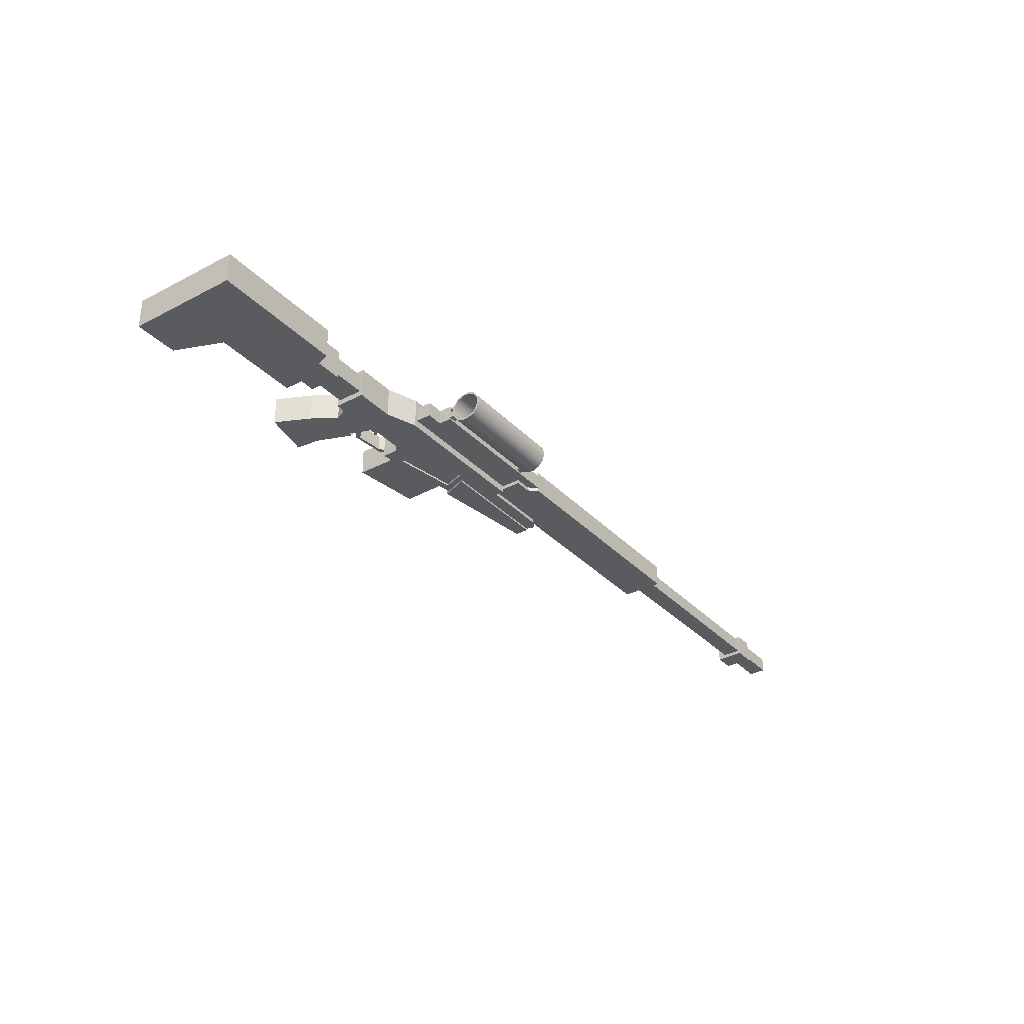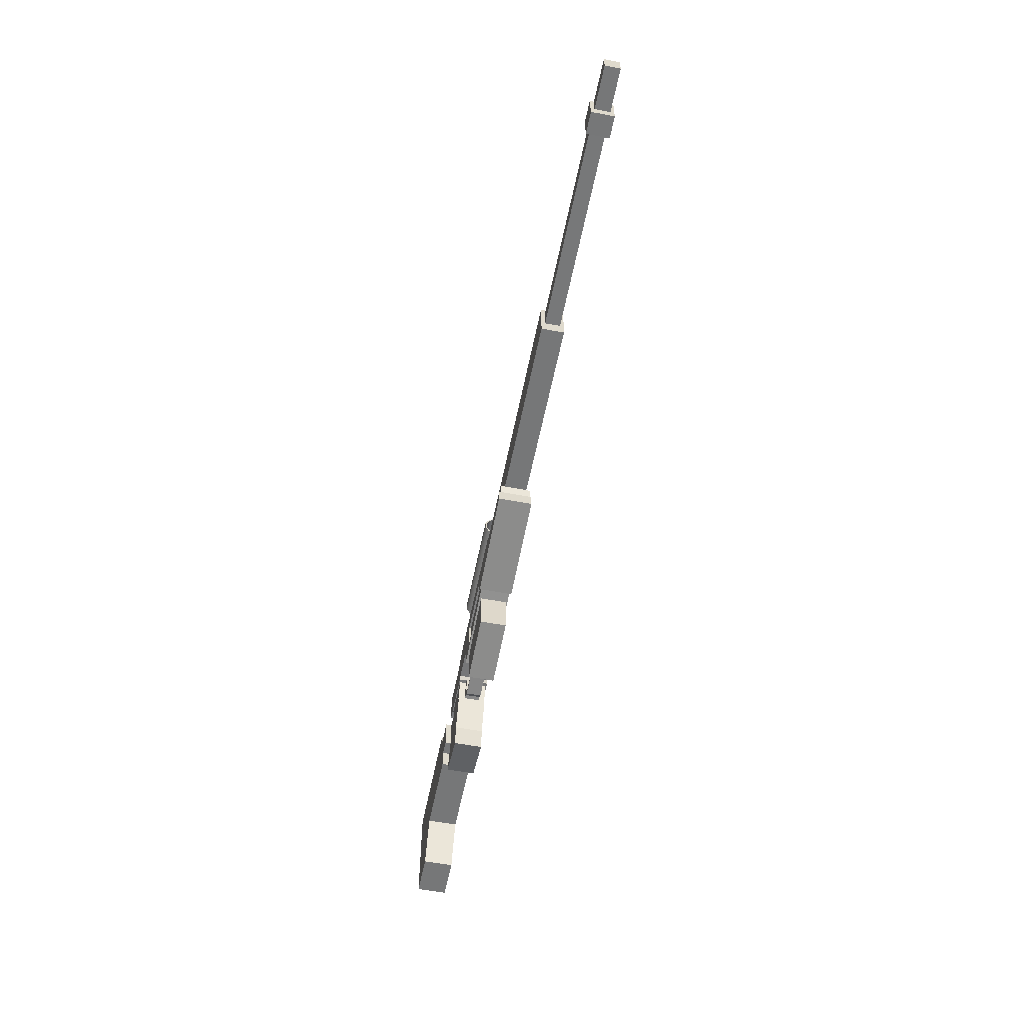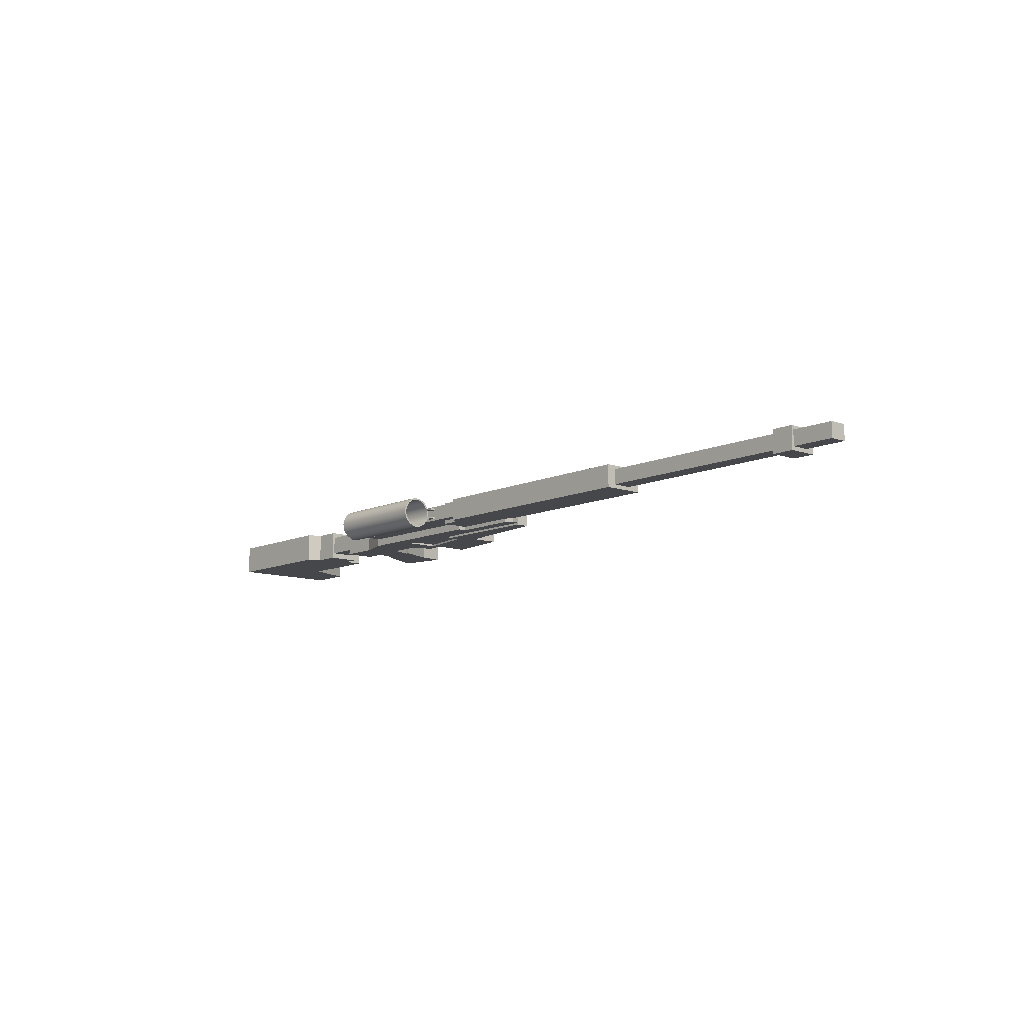
<metadata>
{"format":"obj","ext":"obj","renderer":"f3d","projection":"perspective","resolution":1024,"background":"white","views":[{"elev":-32.8,"azim":125.8,"up":"+Z"},{"elev":-57.0,"azim":-101.2,"up":"+Y"},{"elev":-10.6,"azim":-131.3,"up":"+Z"}]}
</metadata>
<code>
g Solid1
v 0.4054 -1.95 -0.1
v 0.4054 -1.95 0.1
v 0.4054 -1.718 -0.1
v 0.4054 -1.718 0.1
v 0.9647 -2.068 -0.15
v 0.9647 -2.068 0.15
v 0.9647 -1.95 -0.1
v 0.9647 -1.95 0.1
v 0.9647 -1.718 -0.1
v 0.9647 -1.718 0.1
v 0.9647 -1.69 -0.15
v 0.9647 -1.69 0.15
v 1.252 -2.068 -0.15
v 1.252 -2.068 0.15
v 1.252 -1.964 -0.1
v 1.252 -1.964 0.1
v 1.252 -1.718 -0.1
v 1.252 -1.718 0.1
v 1.252 -1.69 -0.15
v 1.252 -1.69 0.15
v 3.934 -2.152 -0.15
v 3.934 -2.152 0.15
v 3.934 -1.981 -0.1
v 3.934 -1.981 0.1
v 3.934 -1.718 -0.1
v 3.934 -1.718 0.1
v 3.934 -1.605 -0.15
v 3.934 -1.605 0.15
v 6.416 -2.152 -0.2
v 6.416 -2.152 -0.15
v 6.416 -2.152 0.15
v 6.416 -2.152 0.2
v 6.445 -2.437 -0.225
v 6.445 -2.437 0.225
v 6.445 -2.262 -0.225
v 6.445 -2.262 -0.2
v 6.445 -2.262 0.2
v 6.445 -2.262 0.225
v 6.522 -2.093 -0.2
v 6.522 -2.093 -0.15
v 6.522 -2.093 0.15
v 6.522 -2.093 0.2
v 7.091 -1.605 -0.15
v 7.091 -1.605 -0.1
v 7.091 -1.605 0.1
v 7.091 -1.605 0.15
v 7.189 -1.718 -0.15
v 7.189 -1.718 -0.1
v 7.189 -1.718 0.1
v 7.189 -1.718 0.15
v 7.416 -2.093 -0.2
v 7.416 -2.093 -0.15
v 7.416 -2.093 0.15
v 7.416 -2.093 0.2
v 7.416 -1.981 -0.2
v 7.416 -1.981 -0.15
v 7.416 -1.981 -0.1
v 7.416 -1.981 0.1
v 7.416 -1.981 0.15
v 7.416 -1.981 0.2
v 7.416 -1.718 -0.15
v 7.416 -1.718 -0.1
v 7.416 -1.718 0.1
v 7.416 -1.718 0.15
v 7.513 -1.605 -0.075
v 7.513 -1.605 -0.05
v 7.513 -1.605 0.05
v 7.513 -1.605 0.075
v 7.513 -1.534 -0.05
v 7.513 -1.534 0.05
v 7.513 -1.532 -0.05847
v 7.513 -1.532 0.05847
v 7.513 -1.529 -0.0668
v 7.513 -1.529 0.0668
v 7.513 -1.526 -0.075
v 7.513 -1.526 0.075
v 7.613 -1.605 -0.075
v 7.613 -1.605 -0.05
v 7.613 -1.605 0.05
v 7.613 -1.605 0.075
v 7.613 -1.561 -0.01681
v 7.613 -1.561 0.01681
v 7.613 -1.556 -0.05
v 7.613 -1.556 0.05
v 7.613 -1.554 -0.05844
v 7.613 -1.554 0.05844
v 7.613 -1.551 -0.06678
v 7.613 -1.551 0.06678
v 7.613 -1.548 -0.075
v 7.613 -1.548 0.075
v 7.613 -1.54 -0.01684
v 7.613 -1.54 0.01684
v 7.613 -1.534 -0.05
v 7.613 -1.534 0.05
v 7.613 -1.526 -0.075
v 7.613 -1.526 0.075
v 7.613 -1.494 -0.1554
v 7.613 -1.494 0.1554
v 7.613 -1.468 -0.1495
v 7.613 -1.468 0.1495
v 7.613 -1.409 -0.2031
v 7.613 -1.409 0.2031
v 7.613 -1.383 -0.1877
v 7.613 -1.383 0.1877
v 7.613 -1.312 -0.208
v 7.613 -1.312 0.208
v 7.613 -1.289 -0.1804
v 7.613 -1.289 0.1804
v 7.613 -1.223 -0.169
v 7.613 -1.223 0.169
v 7.613 -1.211 -0.1293
v 7.613 -1.211 0.1293
v 7.613 -1.166 -0.04691
v 7.613 -1.166 0.04691
v 7.613 -1.161 -0.09448
v 7.613 -1.161 0.09448
v 7.613 -1.139 0
v 7.864 -2.612 -0.225
v 7.864 -2.612 0.225
v 7.879 -2.573 -0.2
v 7.879 -2.573 0.2
v 7.997 -2.5 -0.2
v 7.997 -2.5 -0.175
v 7.997 -2.5 0.175
v 7.997 -2.5 0.2
v 7.997 -2.262 -0.225
v 7.997 -2.262 -0.2
v 7.997 -2.262 0.2
v 7.997 -2.262 0.225
v 8.011 -3.165 -0.175
v 8.011 -3.165 0.175
v 8.028 -2.596 -0.175
v 8.028 -2.596 0.175
v 8.098 -2.201 -0.2
v 8.098 -2.201 -0.175
v 8.098 -2.201 0.175
v 8.098 -2.201 0.2
v 8.825 -2.635 -0.2
v 8.825 -2.635 -0.175
v 8.825 -2.635 0.175
v 8.825 -2.635 0.2
v 8.845 -2.223 -0.2
v 8.845 -2.223 -0.175
v 8.845 -2.223 0.175
v 8.845 -2.223 0.2
v 8.907 -3.276 -0.175
v 8.907 -3.276 0.175
v 8.907 -2.735 -0.175
v 8.907 -2.735 0.175
v 9.013 -1.605 -0.075
v 9.013 -1.605 -0.05
v 9.013 -1.605 0.05
v 9.013 -1.605 0.075
v 9.013 -1.556 -0.05
v 9.013 -1.556 0.05
v 9.013 -1.554 -0.05844
v 9.013 -1.554 0.05844
v 9.013 -1.551 -0.06678
v 9.013 -1.551 0.06678
v 9.013 -1.548 -0.075
v 9.013 -1.548 0.075
v 9.023 -2.753 -0.1
v 9.023 -2.753 0.1
v 9.065 -2.839 -0.1
v 9.065 -2.839 0.1
v 9.067 -2.76 -0.2
v 9.067 -2.76 -0.1
v 9.067 -2.76 0.1
v 9.067 -2.76 0.2
v 9.074 -2.547 -0.2
v 9.074 -2.547 0.2
v 9.113 -1.775 -0.1
v 9.113 -1.775 0.1
v 9.113 -1.605 -0.1
v 9.113 -1.605 -0.075
v 9.113 -1.605 -0.05
v 9.113 -1.605 0.05
v 9.113 -1.605 0.075
v 9.113 -1.605 0.1
v 9.113 -1.561 -0.01681
v 9.113 -1.561 0.01681
v 9.113 -1.556 -0.05
v 9.113 -1.556 0.05
v 9.113 -1.548 -0.075
v 9.113 -1.548 0.075
v 9.113 -1.54 -0.02296
v 9.113 -1.529 0.06755
v 9.113 -1.507 -0.1082
v 9.113 -1.494 -0.1554
v 9.113 -1.494 0.1554
v 9.113 -1.477 0.1426
v 9.113 -1.439 -0.1687
v 9.113 -1.409 -0.2031
v 9.113 -1.409 0.2031
v 9.113 -1.396 0.1849
v 9.113 -1.35 -0.1905
v 9.113 -1.312 -0.208
v 9.113 -1.312 0.208
v 9.113 -1.305 0.1849
v 9.113 -1.262 -0.1687
v 9.113 -1.224 0.1426
v 9.113 -1.223 -0.169
v 9.113 -1.223 0.169
v 9.113 -1.194 -0.1082
v 9.113 -1.172 0.06755
v 9.113 -1.161 -0.02296
v 9.113 -1.161 -0.09448
v 9.113 -1.161 0.09448
v 9.113 -1.139 0
v 9.133 -2.806 -0.1
v 9.133 -2.806 0.1
v 9.147 -2.483 -0.2
v 9.147 -2.483 0.2
v 9.271 -2.483 0
v 9.271 -2.483 0.1
v 9.288 -2.721 0
v 9.288 -2.721 0.1
v 9.314 -2.745 0
v 9.314 -2.745 0.1
v 9.322 -2.483 0
v 9.322 -2.483 0.1
v 9.339 -2.669 0
v 9.339 -2.669 0.1
v 9.339 -2.548 0
v 9.339 -2.548 0.1
v 9.339 -1.981 -0.1
v 9.339 -1.981 0.1
v 9.339 -1.775 -0.1
v 9.339 -1.775 0.1
v 9.374 -1.981 -0.2
v 9.374 -1.981 0.2
v 9.378 -2.669 0
v 9.378 -2.669 0.1
v 9.378 -2.548 0
v 9.378 -2.548 0.1
v 9.485 -2.838 -0.1
v 9.485 -2.838 0.1
v 9.52 -2.879 -0.1
v 9.52 -2.879 0.1
v 9.53 -2.483 -0.2
v 9.53 -2.483 0.2
v 9.566 -2.524 -0.2
v 9.566 -2.524 -0.1
v 9.566 -2.524 0.1
v 9.566 -2.524 0.2
v 9.568 -2.741 -0.1
v 9.568 -2.741 0.1
v 9.616 -2.796 -0.1
v 9.616 -2.796 0.1
v 9.616 -2.524 -0.1875
v 9.616 -2.524 -0.1
v 9.616 -2.524 0.1
v 9.616 -2.524 0.1875
v 9.672 -2.801 -0.1875
v 9.672 -2.801 -0.1
v 9.672 -2.801 0.1
v 9.672 -2.801 0.1875
v 9.729 -2.806 -0.1875
v 9.729 -2.806 -0.1
v 9.729 -2.806 0.1
v 9.729 -2.806 0.1875
v 9.777 -2.117 -0.2
v 9.777 -2.117 0.2
v 9.852 -3.263 -0.1875
v 9.852 -3.263 0.1875
v 9.881 -3.575 -0.1875
v 9.881 -3.575 0.1875
v 10.09 -2.697 -0.1875
v 10.09 -2.697 0.1875
v 10.13 -2.573 -0.1875
v 10.13 -2.573 0.1875
v 10.19 -2.524 -0.1875
v 10.19 -2.524 0.1875
v 10.29 -3.007 -0.1875
v 10.29 -3.007 0.1875
v 10.3 -2.524 -0.2
v 10.3 -2.524 0.2
v 10.3 -2.485 -0.125
v 10.3 -2.485 0.125
v 10.3 -2.152 -0.125
v 10.3 -2.152 0.125
v 10.3 -2.117 -0.2
v 10.3 -2.117 0.2
v 10.5 -3.443 -0.1875
v 10.5 -3.443 0.1875
v 10.76 -2.548 -0.2
v 10.76 -2.548 0.2
v 10.76 -2.485 -0.125
v 10.76 -2.485 0.125
v 10.76 -2.152 -0.125
v 10.76 -2.152 0.125
v 10.76 -2.125 -0.2
v 10.76 -2.125 0.2
v 10.97 -2.796 -0.2
v 10.97 -2.796 0.2
v 10.97 -2.548 -0.2
v 10.97 -2.548 0.2
v 11.11 -2.125 -0.2
v 11.11 -2.125 0.2
v 11.18 -1.95 -0.2
v 11.18 -1.95 0.2
v 12.12 -2.796 -0.2
v 12.12 -2.796 0.2
v 12.37 -3.419 -0.2
v 12.37 -3.419 0.2
v 12.95 -3.419 -0.2
v 12.95 -3.419 0.2
v 12.95 -1.95 -0.2
v 12.95 -1.95 0.2
f 95 89 75
f 75 89 65
f 65 89 77
f 66 69 65
f 65 69 71
f 65 71 73
f 73 75 65
f 89 95 97
f 97 95 99
f 97 99 101
f 101 99 103
f 101 103 105
f 105 103 107
f 105 107 109
f 109 107 111
f 109 111 115
f 115 111 113
f 115 113 117
f 117 113 114
f 117 114 116
f 116 114 112
f 116 112 110
f 110 112 108
f 110 108 106
f 106 108 104
f 106 104 102
f 102 104 100
f 102 100 98
f 98 100 96
f 98 96 90
f 84 86 79
f 79 86 80
f 80 86 88
f 80 88 90
f 93 69 83
f 83 69 66
f 83 66 78
f 192 193 196
f 196 193 197
f 196 197 200
f 200 197 202
f 200 202 204
f 204 202 207
f 204 207 206
f 206 207 209
f 206 209 205
f 205 209 208
f 205 208 201
f 201 208 203
f 201 203 199
f 199 203 198
f 199 198 195
f 195 198 194
f 195 194 191
f 191 194 190
f 191 190 187
f 187 190 185
f 187 185 183
f 183 185 178
f 183 178 177
f 177 178 173
f 177 173 172
f 193 192 189
f 189 192 188
f 189 188 184
f 184 188 186
f 184 186 182
f 182 186 180
f 180 186 181
f 181 186 187
f 181 187 183
f 178 179 173
f 174 175 172
f 172 175 176
f 172 176 177
f 176 175 182
f 182 175 184
f 96 76 90
f 90 76 68
f 90 68 80
f 76 74 68
f 68 74 72
f 68 72 70
f 70 67 68
f 89 87 77
f 77 87 85
f 77 85 78
f 78 85 83
f 94 84 70
f 70 84 67
f 67 84 79
f 161 153 185
f 185 153 178
f 183 177 155
f 155 177 152
f 161 159 153
f 153 159 157
f 153 157 152
f 152 157 155
f 154 151 182
f 182 151 176
f 184 175 160
f 160 175 150
f 154 156 151
f 151 156 150
f 150 156 158
f 150 158 160
f 183 155 181
f 181 155 82
f 181 82 180
f 180 82 81
f 180 81 154
f 154 81 83
f 154 83 156
f 156 83 85
f 156 85 158
f 158 85 87
f 158 87 160
f 160 87 89
f 160 89 97
f 157 86 155
f 155 86 84
f 155 84 82
f 86 157 88
f 88 157 159
f 88 159 90
f 90 159 161
f 90 161 98
f 98 161 190
f 98 190 194
f 161 185 190
f 98 194 102
f 102 194 198
f 102 198 106
f 106 198 203
f 106 203 110
f 110 203 208
f 110 208 116
f 116 208 209
f 116 209 117
f 117 209 207
f 117 207 115
f 115 207 202
f 115 202 109
f 109 202 197
f 109 197 105
f 105 197 193
f 105 193 101
f 101 193 189
f 101 189 97
f 97 189 160
f 189 184 160
f 154 182 180
f 94 92 84
f 84 92 82
f 82 92 91
f 82 91 81
f 81 91 83
f 83 91 93
f 68 45 80
f 80 45 179
f 80 179 153
f 153 179 178
f 68 67 45
f 45 67 66
f 45 66 44
f 44 66 65
f 44 65 77
f 67 79 66
f 66 79 78
f 78 79 152
f 78 152 151
f 151 152 177
f 151 177 176
f 152 79 153
f 153 79 80
f 78 151 77
f 77 151 150
f 77 150 174
f 174 150 175
f 174 44 77
f 43 27 44
f 44 27 45
f 27 28 45
f 45 28 46
f 224 222 225
f 225 222 223
f 214 224 215
f 215 224 225
f 234 220 235
f 235 220 221
f 232 234 233
f 233 234 235
f 218 232 219
f 219 232 233
f 216 218 217
f 217 218 219
f 222 216 223
f 223 216 217
f 217 219 223
f 223 219 233
f 223 233 225
f 225 233 235
f 225 235 221
f 221 215 225
f 216 222 218
f 218 222 232
f 232 222 234
f 234 222 224
f 234 224 220
f 220 224 214
f 162 167 164
f 164 167 210
f 164 210 238
f 238 210 236
f 238 236 248
f 248 236 246
f 248 246 255
f 255 246 259
f 259 246 251
f 251 246 243
f 168 211 167
f 167 211 210
f 211 237 210
f 210 237 236
f 237 247 236
f 236 247 246
f 247 244 246
f 246 244 243
f 256 249 255
f 255 249 248
f 249 239 248
f 248 239 238
f 239 165 238
f 238 165 164
f 165 163 164
f 164 163 162
f 163 165 168
f 168 165 211
f 211 165 239
f 211 239 237
f 237 239 249
f 237 249 247
f 247 249 256
f 247 256 260
f 260 252 247
f 247 252 244
f 252 253 244
f 244 253 245
f 245 253 273
f 245 273 277
f 277 273 276
f 276 273 272
f 276 272 242
f 242 272 250
f 242 250 243
f 243 250 251
f 255 259 254
f 254 259 258
f 259 251 258
f 258 251 250
f 20 18 19
f 19 18 17
f 19 17 15
f 18 20 16
f 16 20 14
f 16 14 13
f 16 13 15
f 15 13 19
f 6 8 5
f 5 8 7
f 5 7 11
f 11 7 9
f 11 9 10
f 6 12 8
f 8 12 10
f 10 12 11
f 13 5 19
f 19 5 11
f 14 6 13
f 13 6 5
f 12 20 11
f 11 20 19
f 20 12 14
f 14 12 6
f 7 1 9
f 9 1 3
f 2 4 1
f 1 4 3
f 4 10 3
f 3 10 9
f 8 2 7
f 7 2 1
f 2 8 4
f 4 8 10
f 17 25 15
f 15 25 23
f 18 26 17
f 17 26 25
f 24 16 23
f 23 16 15
f 18 16 26
f 26 16 24
f 31 22 30
f 30 22 21
f 25 27 23
f 23 27 21
f 23 21 24
f 24 21 22
f 24 22 28
f 25 26 27
f 27 26 28
f 28 26 24
f 56 61 57
f 57 61 62
f 58 63 59
f 59 63 64
f 48 62 47
f 47 62 61
f 63 49 64
f 64 49 50
f 44 48 43
f 43 48 47
f 49 45 50
f 50 45 46
f 30 21 40
f 40 21 27
f 40 27 47
f 47 27 43
f 61 56 47
f 47 56 40
f 56 52 40
f 31 41 22
f 22 41 28
f 28 41 50
f 28 50 46
f 53 59 41
f 41 59 50
f 59 64 50
f 30 40 29
f 29 40 39
f 40 52 39
f 39 52 51
f 52 56 51
f 51 56 55
f 44 174 62
f 62 174 172
f 62 172 57
f 57 172 226
f 226 172 228
f 62 48 44
f 173 229 172
f 172 229 228
f 229 227 228
f 228 227 226
f 76 96 74
f 74 96 187
f 74 187 72
f 72 187 94
f 72 94 70
f 187 96 191
f 191 96 100
f 191 100 195
f 195 100 104
f 195 104 199
f 199 104 108
f 199 108 201
f 201 108 112
f 201 112 205
f 205 112 114
f 205 114 206
f 206 114 113
f 206 113 204
f 204 113 111
f 204 111 200
f 200 111 107
f 200 107 196
f 196 107 103
f 196 103 192
f 192 103 99
f 192 99 188
f 188 99 95
f 188 95 186
f 186 95 93
f 186 93 91
f 75 73 95
f 95 73 93
f 73 71 93
f 93 71 69
f 91 92 186
f 186 92 187
f 187 92 94
f 179 63 173
f 173 63 58
f 173 58 227
f 179 45 63
f 63 45 49
f 227 229 173
f 287 289 286
f 286 289 288
f 286 288 292
f 292 288 290
f 292 290 291
f 287 293 289
f 289 293 291
f 291 293 292
f 294 296 302
f 302 296 298
f 302 298 300
f 286 292 296
f 296 292 298
f 300 308 302
f 302 308 306
f 302 306 304
f 295 297 294
f 294 297 296
f 297 287 296
f 296 287 286
f 293 299 292
f 292 299 298
f 299 301 298
f 298 301 300
f 301 309 300
f 300 309 308
f 309 307 308
f 308 307 306
f 307 305 306
f 306 305 304
f 305 303 304
f 304 303 302
f 303 295 302
f 302 295 294
f 295 303 297
f 297 303 299
f 297 299 293
f 305 307 303
f 303 307 309
f 303 309 301
f 301 299 303
f 293 287 297
f 280 290 278
f 278 290 288
f 289 279 288
f 288 279 278
f 281 291 280
f 280 291 290
f 291 281 289
f 289 281 279
f 254 258 264
f 264 258 268
f 264 268 274
f 258 250 268
f 268 250 270
f 270 250 272
f 274 284 264
f 264 284 266
f 252 260 253
f 253 260 261
f 273 271 272
f 272 271 270
f 271 269 270
f 270 269 268
f 269 275 268
f 268 275 274
f 275 285 274
f 274 285 284
f 285 267 284
f 284 267 266
f 267 265 266
f 266 265 264
f 265 256 264
f 264 256 255
f 264 255 254
f 265 257 256
f 260 256 261
f 261 256 257
f 257 265 261
f 261 265 269
f 261 269 253
f 253 269 271
f 253 271 273
f 267 285 265
f 265 285 275
f 265 275 269
f 146 130 148
f 148 130 132
f 147 131 146
f 146 131 130
f 131 133 130
f 130 133 132
f 149 147 148
f 148 147 146
f 147 149 131
f 131 149 133
f 123 135 139
f 139 135 143
f 124 140 136
f 136 140 144
f 139 143 138
f 138 143 142
f 123 139 122
f 122 139 138
f 140 124 141
f 141 124 125
f 143 135 142
f 142 135 134
f 135 123 134
f 134 123 122
f 36 127 35
f 35 127 126
f 128 37 129
f 129 37 38
f 35 126 33
f 33 126 118
f 128 129 121
f 121 129 119
f 121 119 118
f 121 118 120
f 120 118 126
f 120 126 127
f 119 34 118
f 118 34 33
f 34 37 33
f 33 37 36
f 33 36 35
f 34 38 37
f 38 34 129
f 129 34 119
f 170 138 212
f 212 138 142
f 212 142 240
f 240 142 262
f 240 262 282
f 170 166 138
f 138 166 120
f 138 120 122
f 122 120 127
f 122 127 134
f 134 127 51
f 134 51 55
f 127 36 51
f 51 36 29
f 51 29 39
f 55 230 134
f 134 230 142
f 142 230 262
f 282 276 240
f 240 276 242
f 124 136 125
f 125 136 137
f 144 140 145
f 145 140 141
f 136 144 137
f 137 144 145
f 171 168 170
f 170 168 167
f 170 167 166
f 171 169 168
f 168 169 163
f 163 169 149
f 163 149 148
f 169 121 149
f 149 121 133
f 133 121 120
f 133 120 132
f 132 120 148
f 148 120 166
f 148 166 162
f 162 166 167
f 162 163 148
f 37 31 36
f 36 31 30
f 36 30 29
f 37 32 31
f 41 31 42
f 42 31 32
f 53 41 54
f 54 41 42
f 59 53 60
f 60 53 54
f 58 59 227
f 227 59 60
f 227 60 231
f 231 230 227
f 227 230 226
f 226 230 55
f 226 55 56
f 56 57 226
f 231 263 230
f 230 263 262
f 263 283 262
f 262 283 282
f 281 280 282
f 282 280 278
f 282 278 276
f 276 278 279
f 276 279 277
f 277 279 283
f 283 279 281
f 283 281 282
f 242 243 240
f 240 243 244
f 240 244 241
f 241 244 245
f 220 241 221
f 221 241 213
f 221 213 215
f 215 213 214
f 214 213 212
f 214 212 220
f 220 212 240
f 220 240 241
f 213 171 212
f 212 171 170
f 169 171 141
f 141 171 213
f 141 213 145
f 145 213 241
f 145 241 263
f 263 241 283
f 283 241 277
f 277 241 245
f 263 231 145
f 145 231 137
f 137 231 60
f 137 60 54
f 42 32 54
f 54 32 37
f 54 37 128
f 121 125 128
f 128 125 137
f 128 137 54
f 125 121 141
f 141 121 169

</code>
